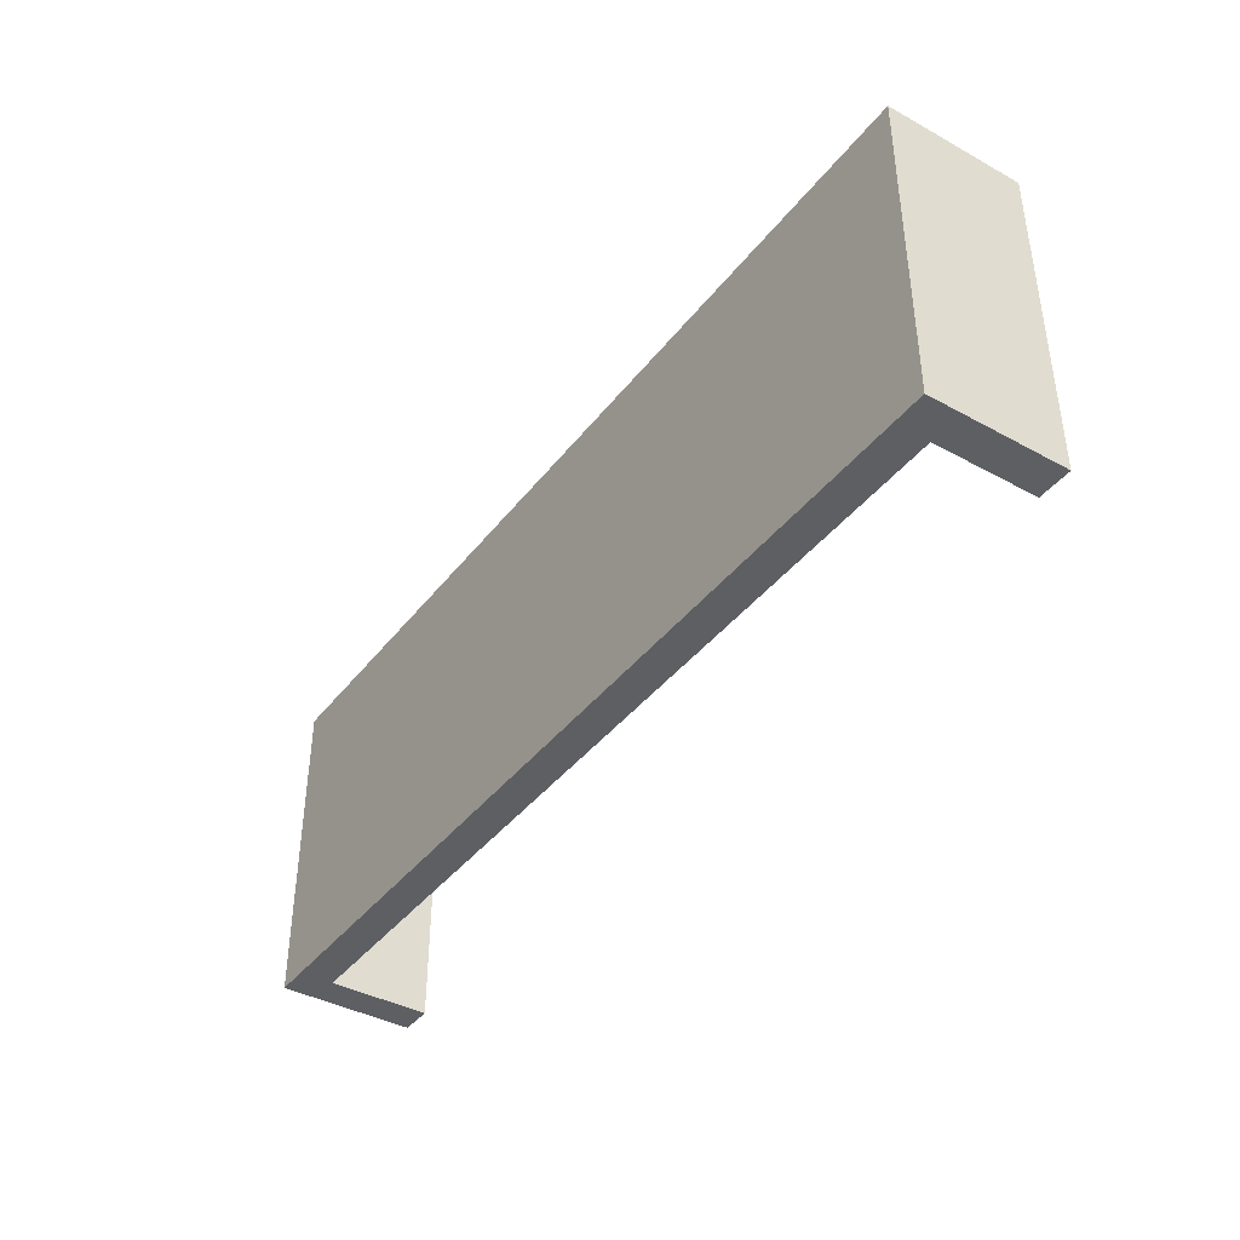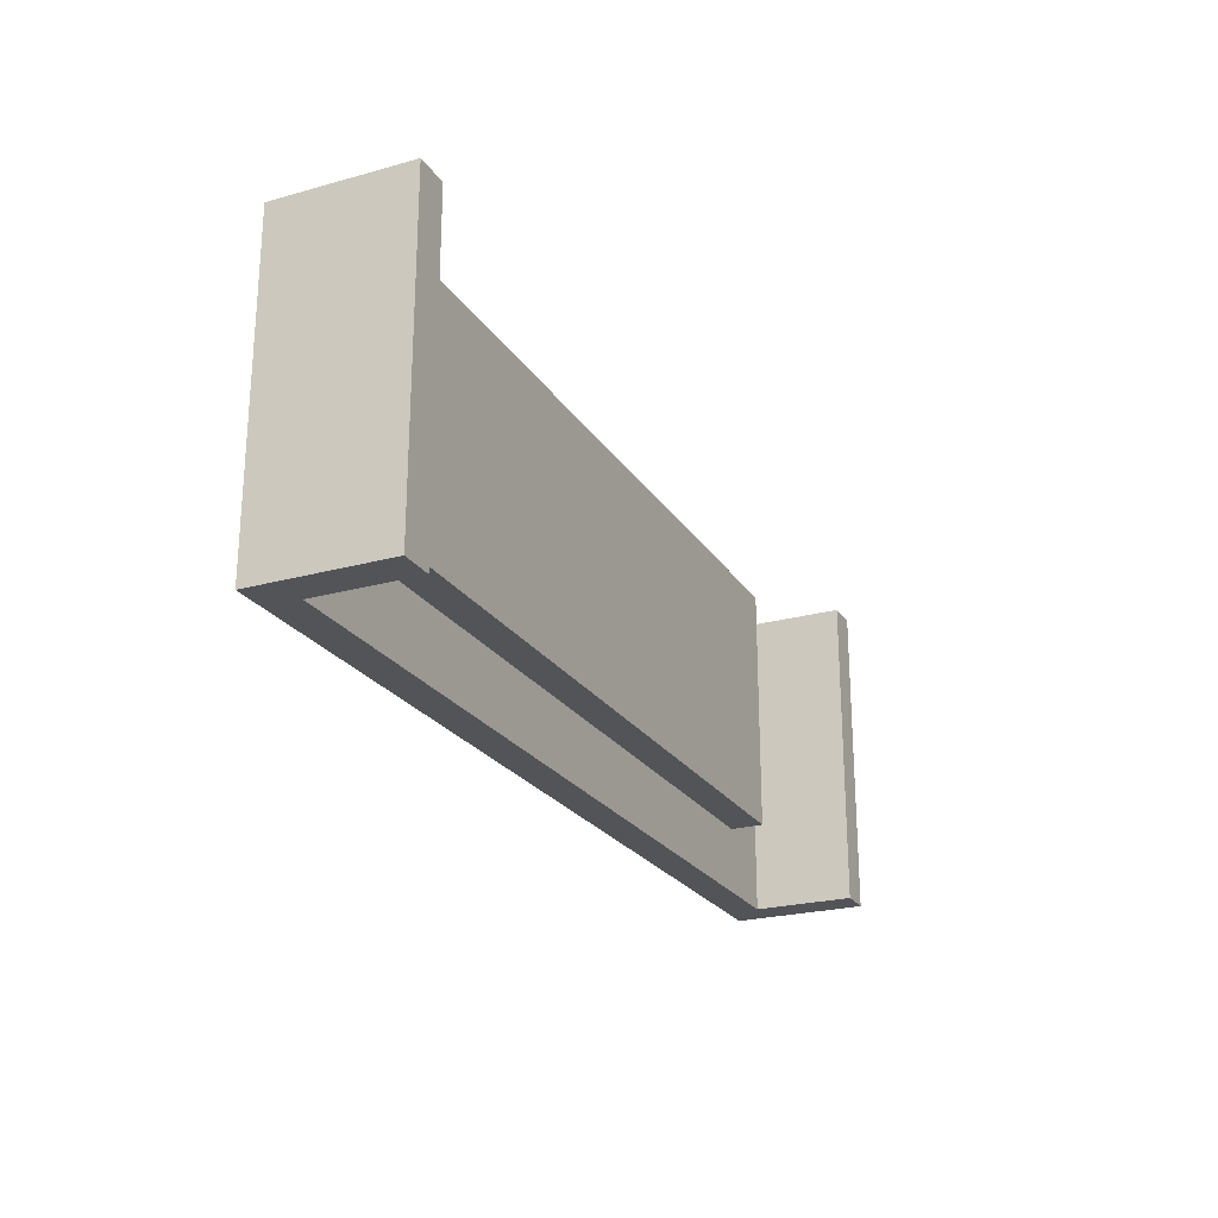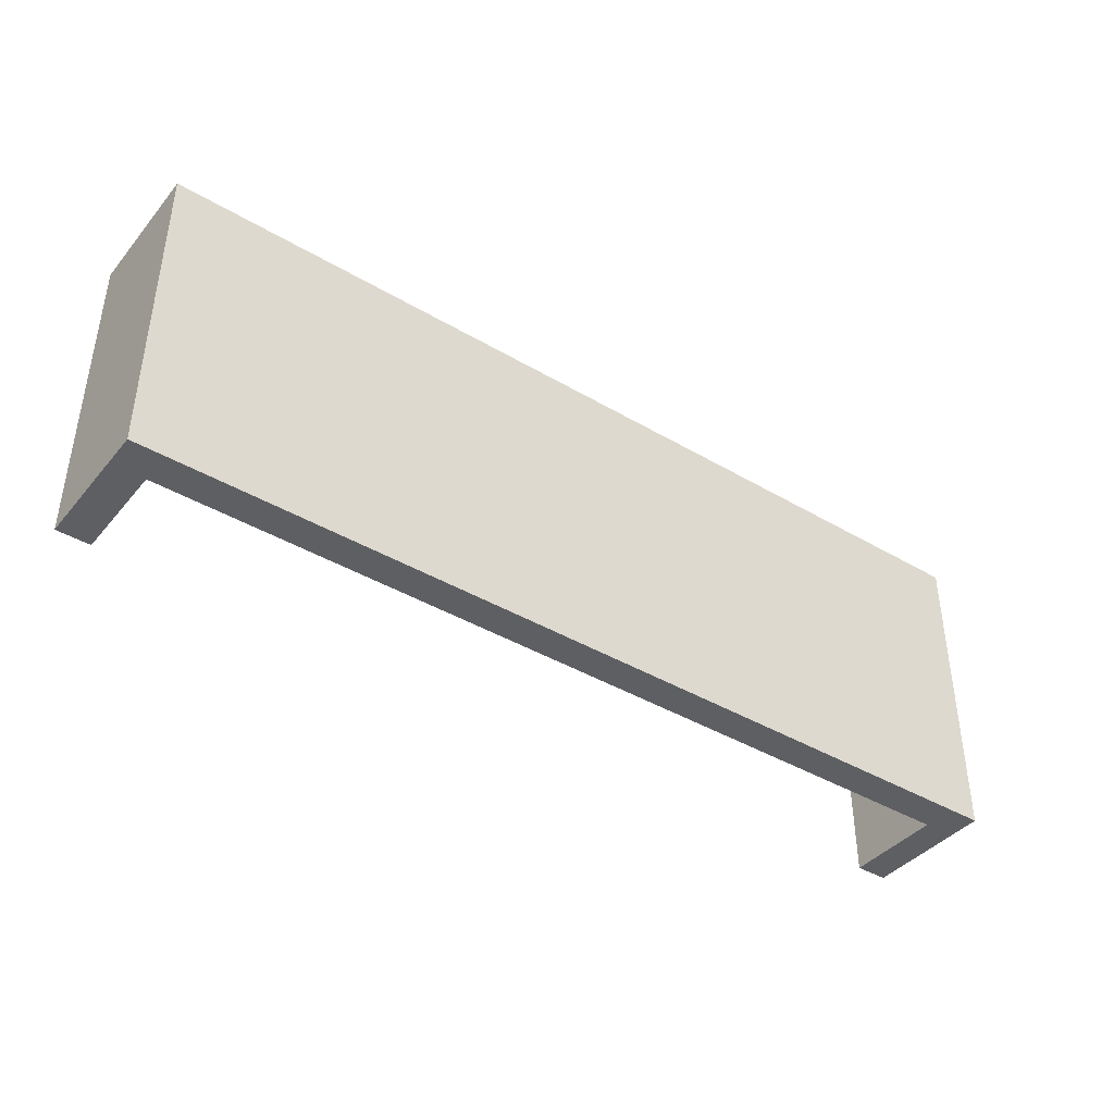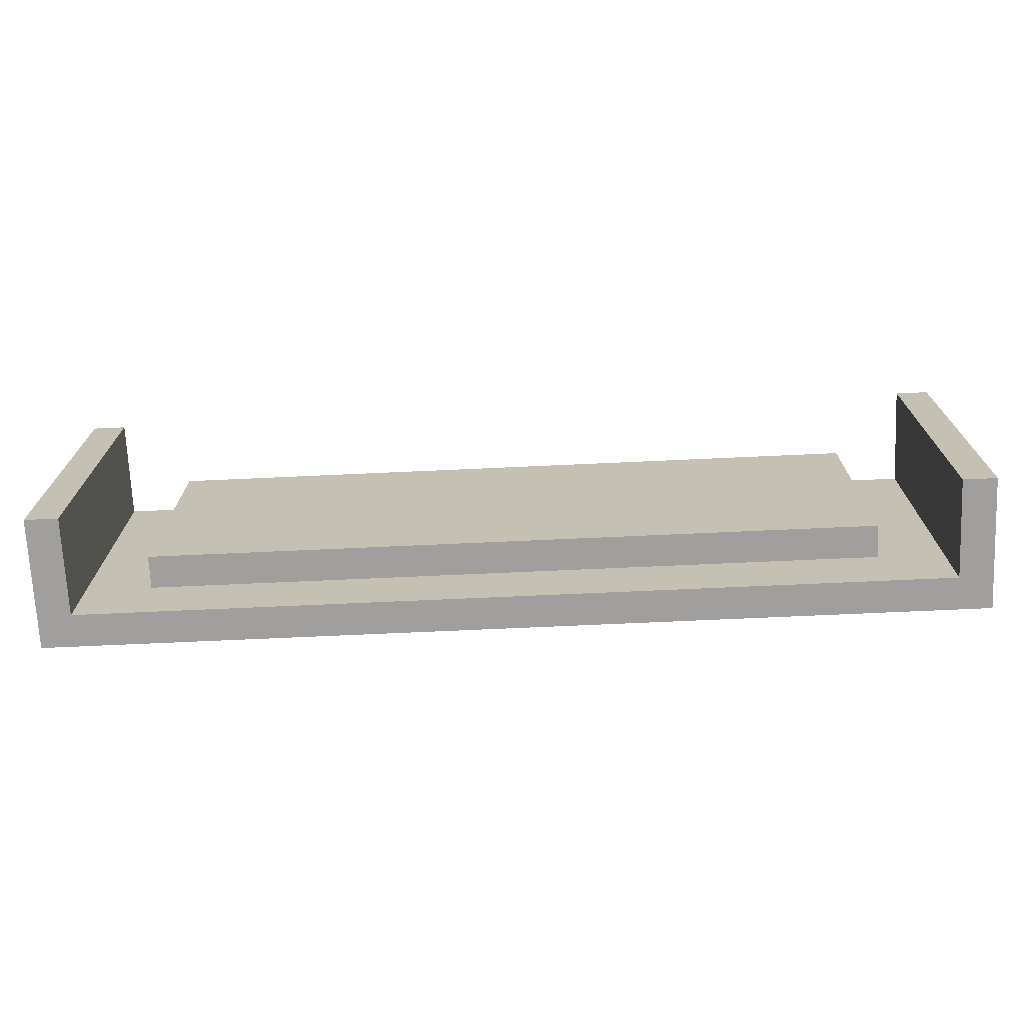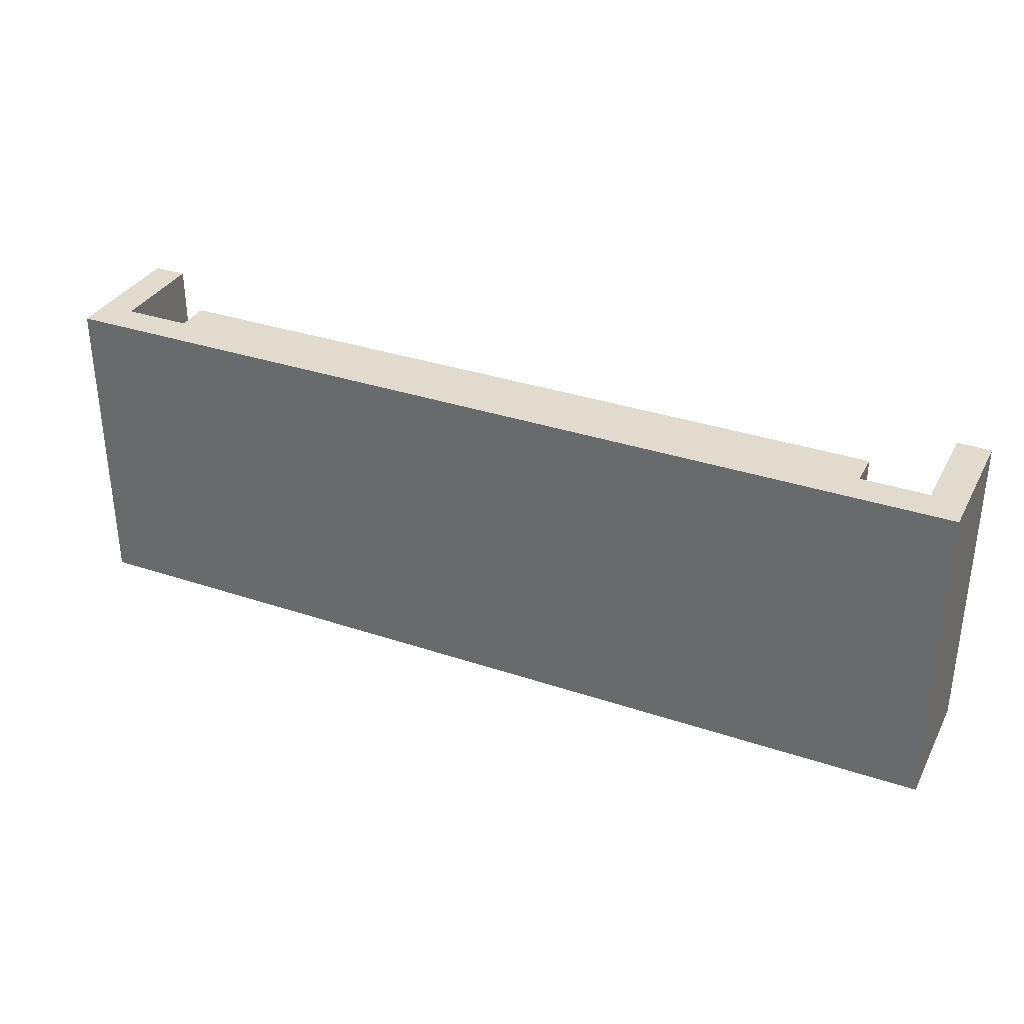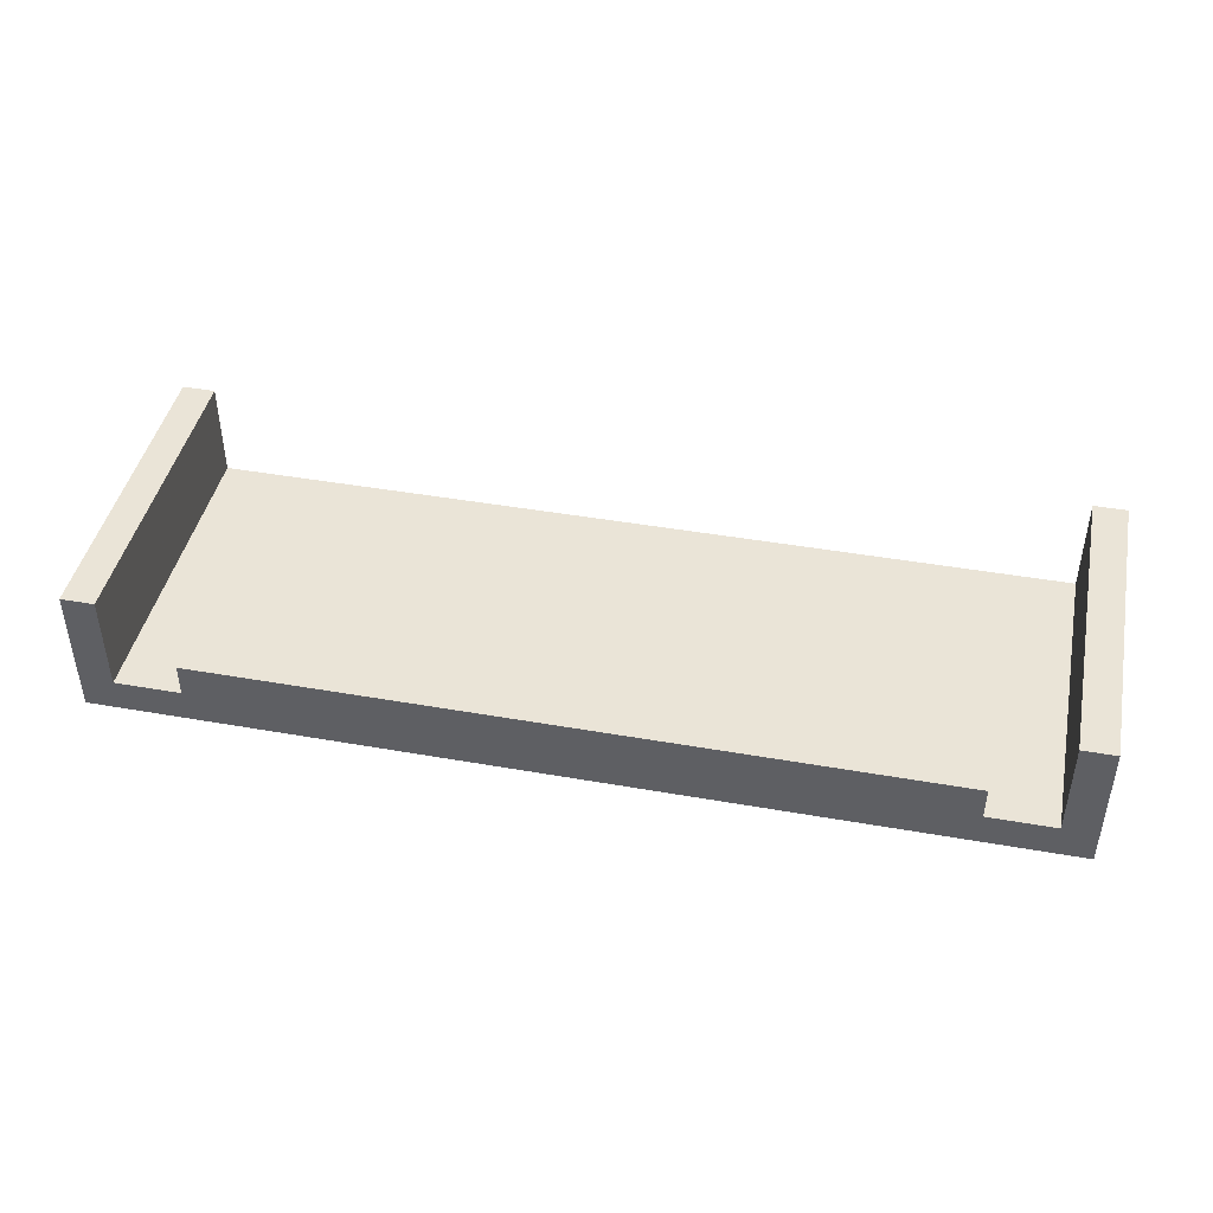
<metadata>
{"format":"obj","ext":"obj","renderer":"f3d","projection":"perspective","resolution":1024,"background":"white","views":[{"elev":-40.2,"azim":-124.0,"up":"+Y"},{"elev":-23.6,"azim":-65.1,"up":"+Y"},{"elev":-40.6,"azim":144.1,"up":"+Y"},{"elev":-71.3,"azim":2.6,"up":"+Y"},{"elev":33.6,"azim":-155.4,"up":"+Y"},{"elev":43.6,"azim":-168.3,"up":"+Z"}]}
</metadata>
<code>
o obj_0
v 92 		77 		4
v 92 		86.5 		4
v 91 		86.5 		4
v 91 		86.5 		1
v 91 		77 		1
v 91 		77 		4
v 89 		86.5 		1
v 89 		79 		1
v 64 		86.5 		4
v 64 		77 		4
v 65 		86.5 		4
v 65 		77 		4
v 67 		86.5 		1
v 64 		86.5 		0
v 65 		86.5 		1
v 64 		77 		0
v 92 		86.5 		0
v 65 		77 		1
v 92 		77 		0
v 89 		86.5 		2
v 67 		86.5 		2
v 67 		79 		1
v 67 		79 		2
v 89 		79 		2
g group_0_15277357
f 3 4 5
f 3 5 6
f 4 7 8
f 4 8 5
f 11 9 10
f 11 10 12
f 9 15 14
f 13 14 15
f 11 15 9
f 16 10 14
f 9 14 10
f 7 4 17
f 2 17 4
f 10 18 12
f 19 5 16
f 18 16 5
f 12 18 15
f 12 15 11
f 2 3 6
f 2 6 1
f 2 4 3
f 18 22 15
f 13 15 22
f 6 5 1
f 20 21 23
f 20 23 24
f 17 2 19
f 1 19 2
f 14 13 17
f 7 17 13
f 20 7 13
f 20 13 21
f 10 16 18
f 23 22 8
f 23 8 24
f 19 14 17
f 8 22 18
f 8 18 5
f 21 13 22
f 21 22 23
f 19 16 14
f 1 5 19
f 24 8 7
f 24 7 20

</code>
